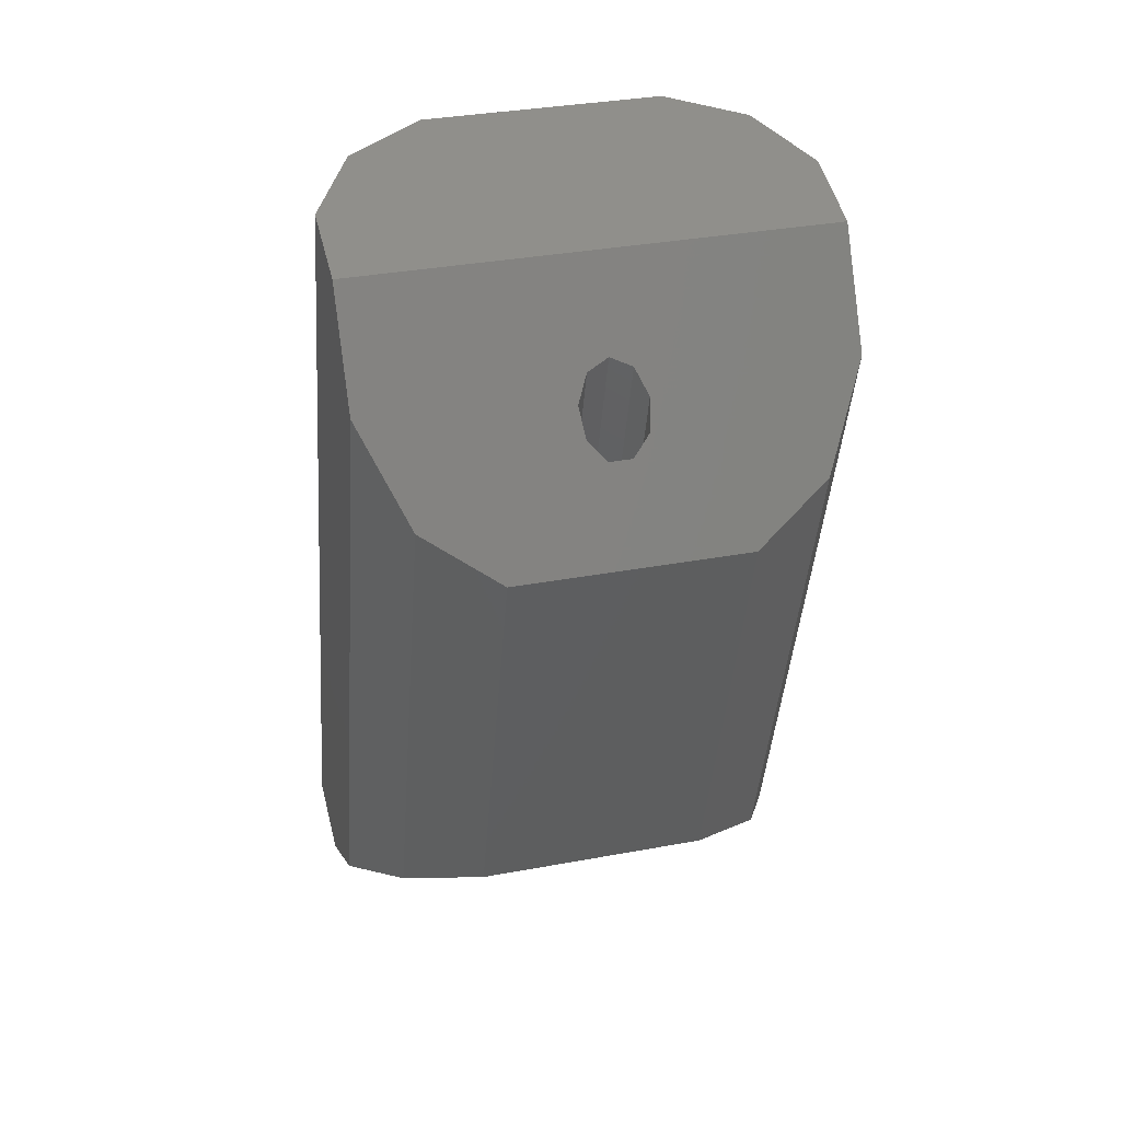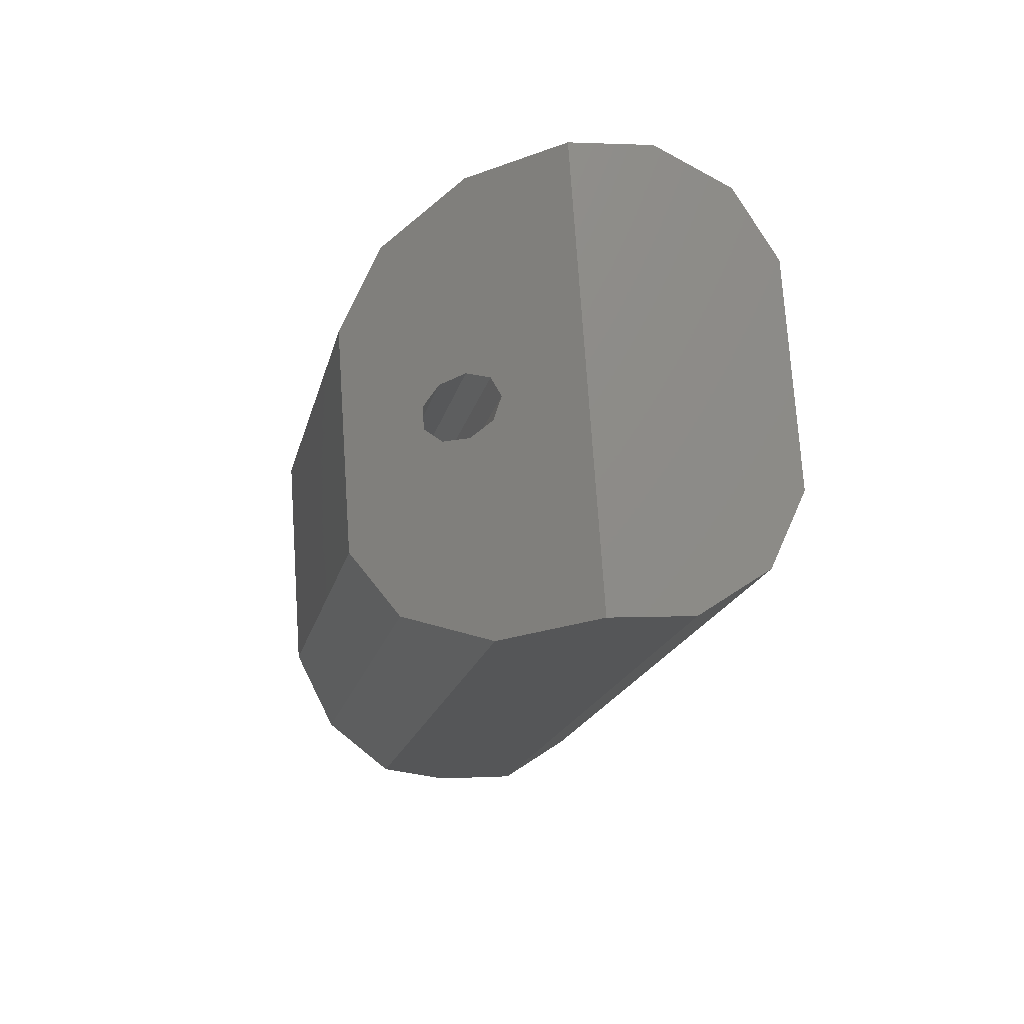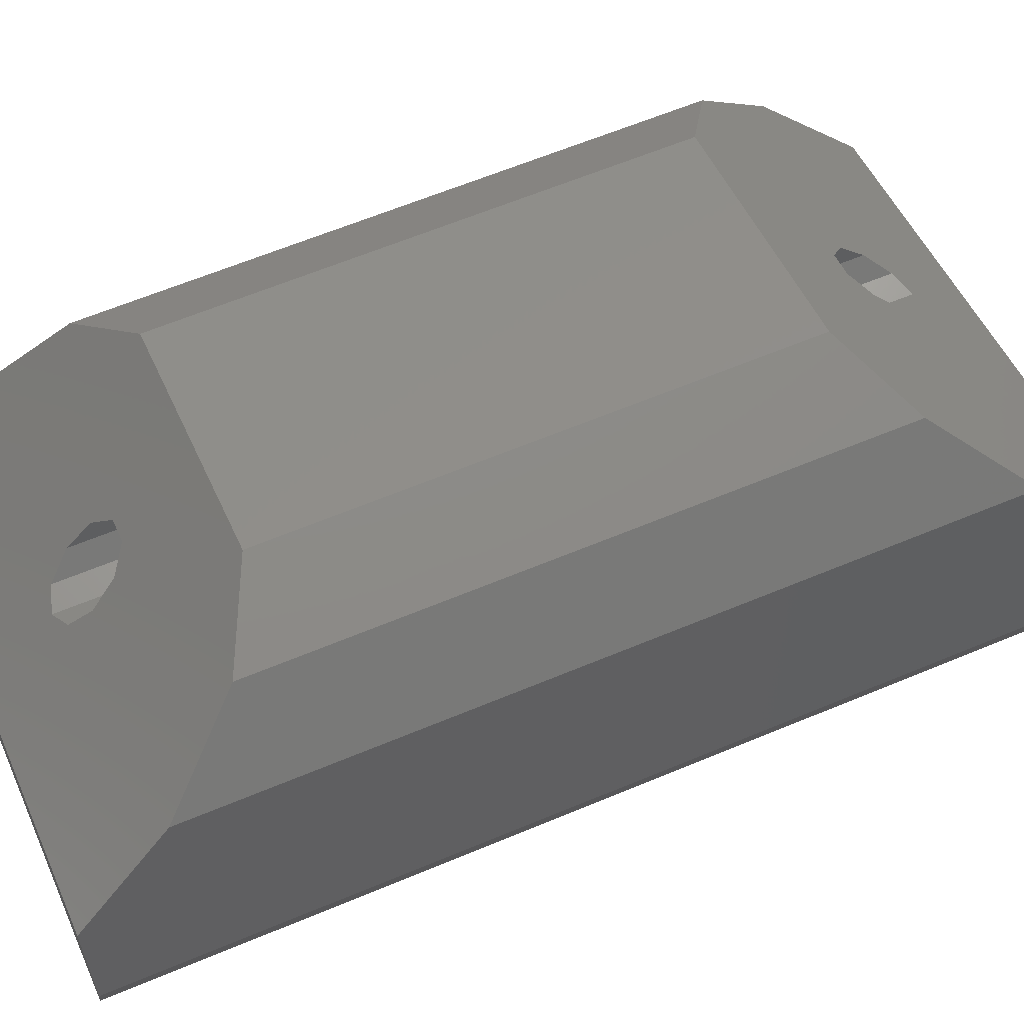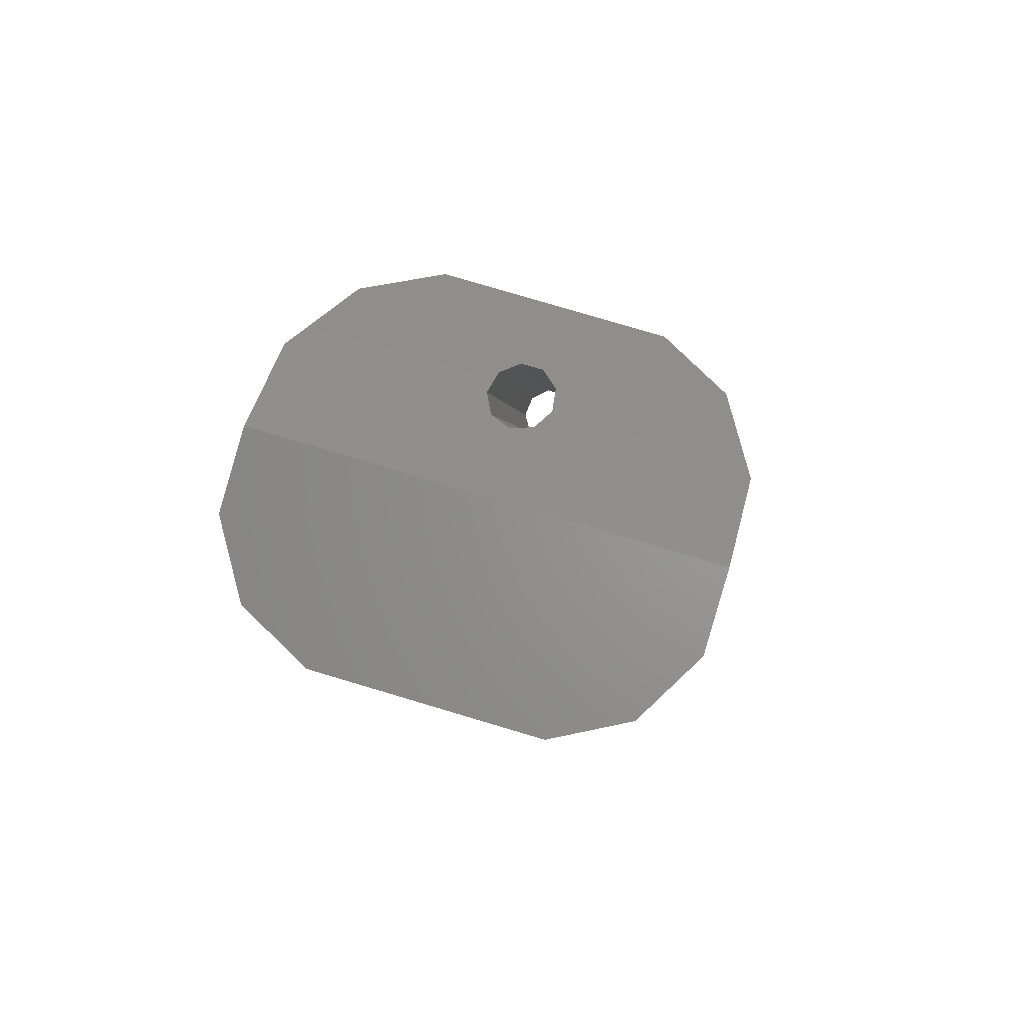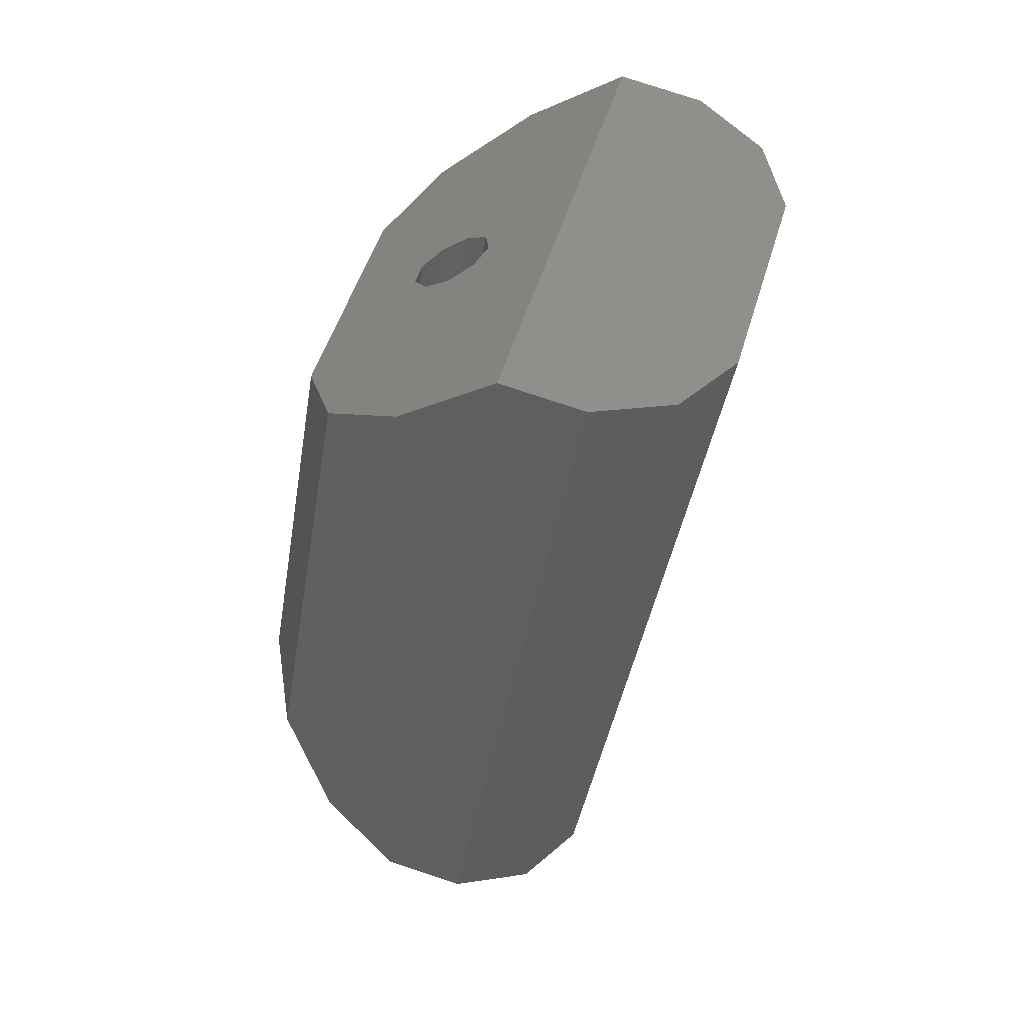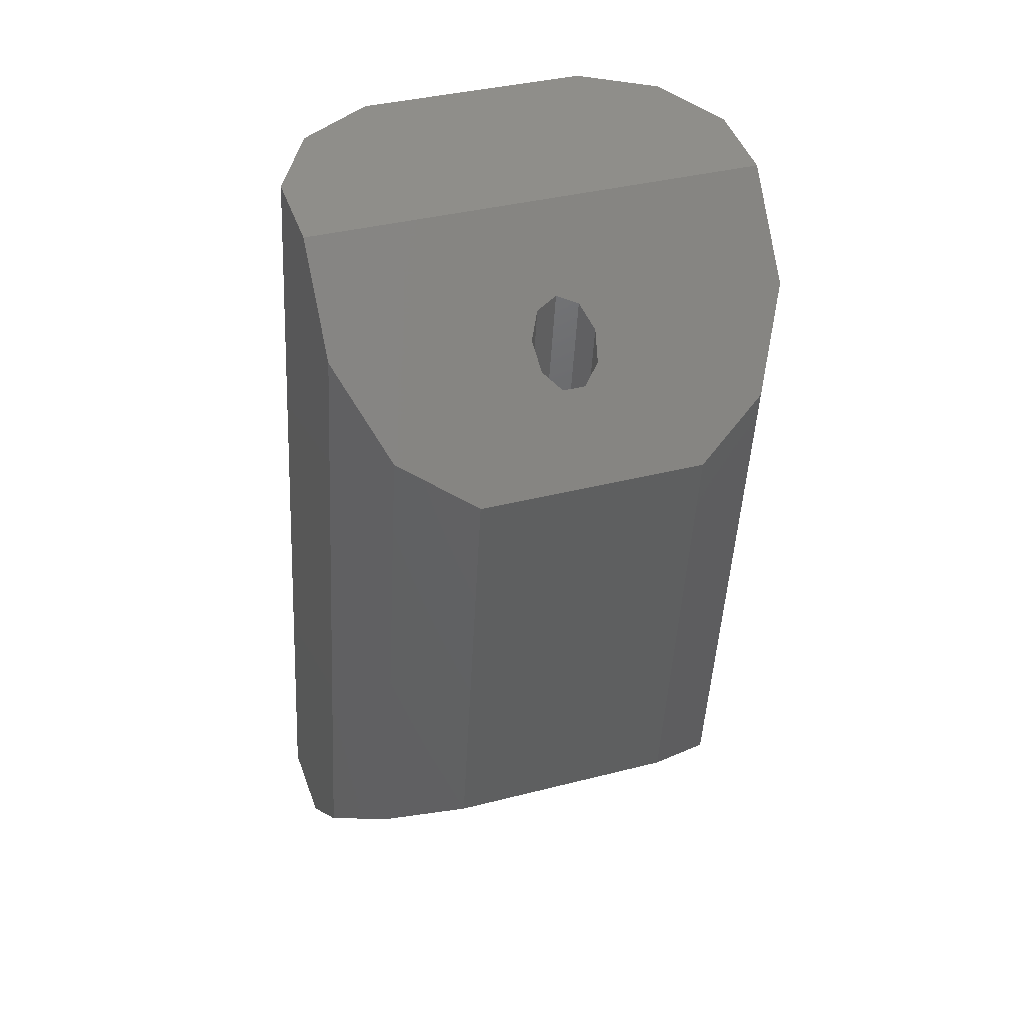
<metadata>
{"format":"stl","ext":"stl","renderer":"f3d","projection":"perspective","resolution":1024,"background":"white","views":[{"elev":61.4,"azim":-24.6,"up":"+Y"},{"elev":67.0,"azim":74.4,"up":"+Y"},{"elev":36.1,"azim":-120.3,"up":"+Z"},{"elev":-76.6,"azim":-26.9,"up":"+Y"},{"elev":41.2,"azim":94.2,"up":"+Y"},{"elev":56.5,"azim":-29.7,"up":"+Y"}]}
</metadata>
<code>
# stl→obj: 52 verts, 110 faces
v 7.314 147.4 -36.76
v 12.01 147.7 -30.99
v 5.659 148 -34.86
v 9.708 146.9 -37.48
v 12.05 146.6 -36.99
v 16.44 146.1 -36.07
v 18.41 146.1 -34.45
v 19.27 146.3 -32.03
v 18.82 146.8 -29.57
v 5.208 148.5 -32.4
v 11.97 150 -29.39
v 11.33 150.3 -29.33
v 5.148 151.5 -30.37
v 10.99 151.1 -28.93
v 6.352 153.9 -28.32
v 11.09 151.8 -28.37
v 8.504 155.1 -26.9
v 11.59 152.3 -27.91
v 10.84 154.8 -26.41
v 12.25 152.2 -27.77
v 15.24 154.2 -25.49
v 12.77 151.6 -28.02
v 17.45 152.6 -26.01
v 12.9 150.8 -28.53
v 18.76 149.8 -27.54
v 12.58 150.2 -29.07
v 9.617 173.1 -39.15
v 15.97 172.7 -35.28
v 11.27 172.5 -41.05
v 13.67 172 -41.77
v 16.01 171.7 -41.28
v 20.4 171.2 -40.37
v 22.37 171.1 -38.75
v 23.23 171.4 -36.32
v 22.78 171.9 -33.86
v 9.166 173.6 -36.7
v 15.31 171.2 -33.02
v 14.61 171.1 -32.88
v 8.323 171.6 -33.81
v 14.08 170.6 -32.28
v 8.839 169.7 -31.01
v 13.97 170.1 -31.49
v 10.62 168.5 -29.19
v 14.33 169.7 -30.89
v 12.96 168.2 -28.7
v 15 169.6 -30.75
v 17.35 167.6 -27.79
v 15.65 169.9 -31.14
v 19.93 168.3 -28.71
v 15.99 170.4 -31.88
v 21.93 169.9 -30.98
v 15.86 170.9 -32.62
f 1 2 3
f 4 2 1
f 5 2 4
f 6 2 5
f 7 2 6
f 8 2 7
f 2 2 8
f 9 2 8
f 3 2 10
f 11 10 2
f 11 12 10
f 12 13 10
f 12 14 13
f 14 15 13
f 14 16 15
f 16 17 15
f 16 18 17
f 18 19 17
f 18 20 19
f 20 21 19
f 20 22 21
f 22 23 21
f 22 24 23
f 24 25 23
f 24 26 25
f 26 9 25
f 26 11 9
f 11 2 9
f 11 11 2
f 27 28 29
f 29 28 30
f 30 28 31
f 31 28 32
f 32 28 33
f 33 28 34
f 34 28 28
f 34 28 35
f 36 28 27
f 28 36 37
f 36 38 37
f 36 39 38
f 39 40 38
f 39 41 40
f 41 42 40
f 41 43 42
f 43 44 42
f 43 45 44
f 45 46 44
f 45 47 46
f 47 48 46
f 47 49 48
f 49 50 48
f 49 51 50
f 51 52 50
f 51 35 52
f 35 37 52
f 35 28 37
f 28 37 37
f 27 1 3
f 27 29 1
f 29 4 1
f 29 30 4
f 30 5 4
f 30 31 5
f 31 6 5
f 31 32 6
f 32 7 6
f 32 33 7
f 33 8 7
f 33 34 8
f 10 13 36
f 13 39 36
f 13 15 39
f 15 41 39
f 15 17 41
f 17 43 41
f 17 19 43
f 19 45 43
f 19 21 45
f 21 47 45
f 21 23 47
f 23 49 47
f 23 25 49
f 25 51 49
f 25 9 51
f 9 35 51
f 36 27 3
f 10 36 3
f 8 34 35
f 8 35 9
f 37 12 11
f 12 37 38
f 38 14 12
f 14 38 40
f 40 16 14
f 16 40 42
f 42 18 16
f 18 42 44
f 44 20 18
f 20 44 46
f 46 22 20
f 22 46 48
f 48 24 22
f 24 48 50
f 50 26 24
f 26 50 52
f 52 11 26
f 11 52 37
f 37 11 11
f 11 37 37

</code>
